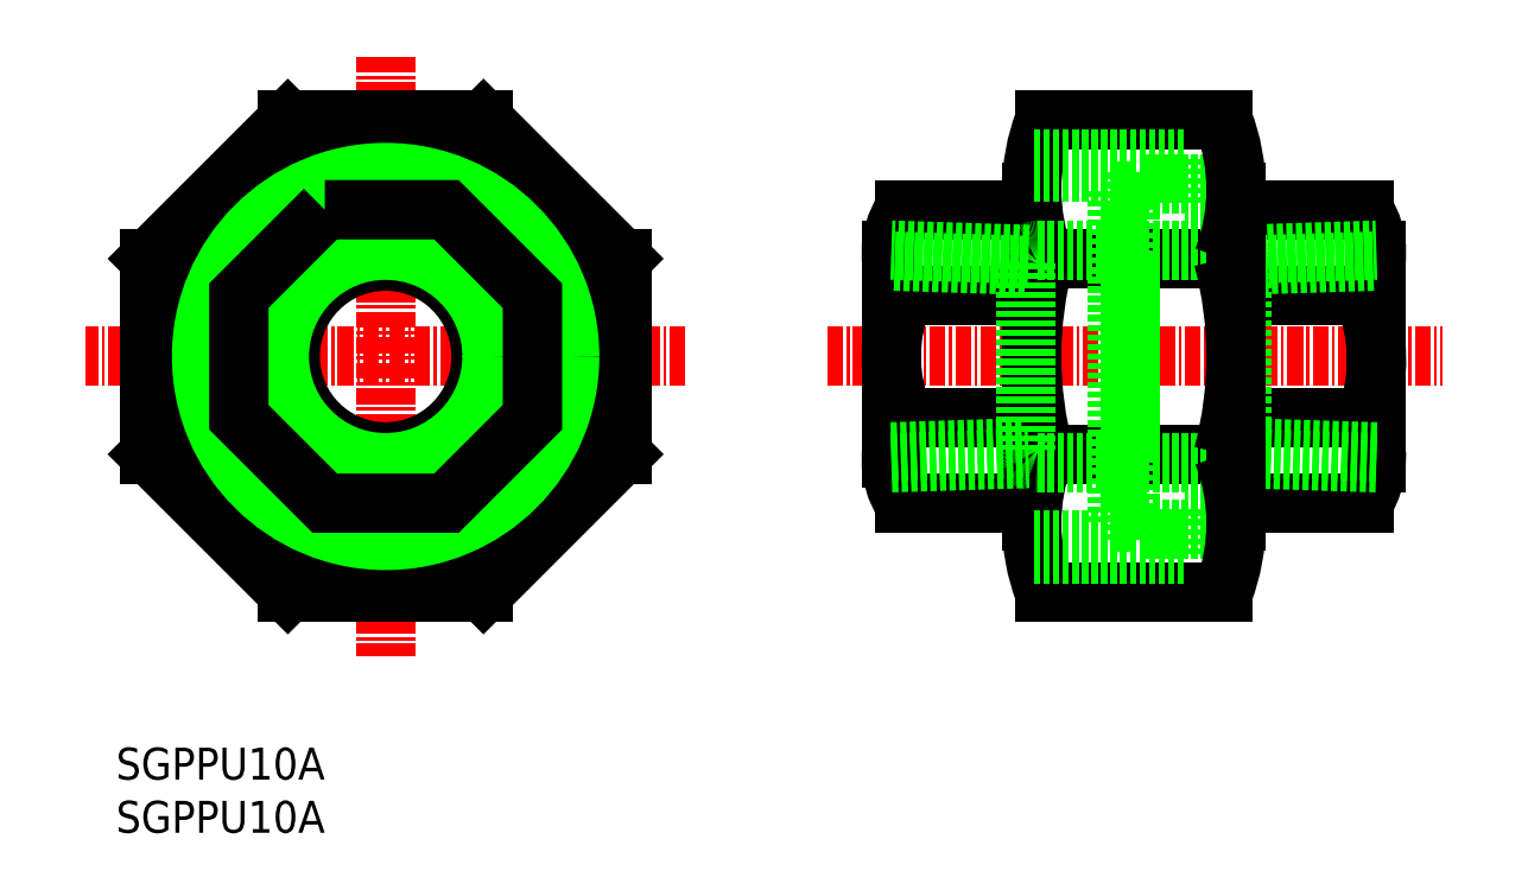
<metadata>
{"format":"dxf","ext":"dxf","renderer":"ezdxf+matplotlib","layout":"modelspace","background":"white","min_lineweight":24,"dpi":150}
</metadata>
<code>
0
SECTION
2
ENTITIES
0
LINE
8
CENTER
10
153.7
20
204.7
30
0
11
201.8
21
204.7
31
0
0
LINE
8
0
10
158.7
20
213
30
0
11
158.7
21
196.7
31
0
0
LINE
8
0
10
159.7
20
216.2
30
0
11
169.7
21
216.2
31
0
0
LINE
8
0
10
159.7
20
193.2
30
0
11
169.7
21
193.2
31
0
0
LINE
8
0
10
184.7
20
223.2
30
0
11
170.7
21
223.2
31
0
0
LINE
8
0
10
184.7
20
186.2
30
0
11
170.7
21
186.2
31
0
0
LINE
8
0
10
169.7
20
217.5
30
0
11
169.7
21
191.8
31
0
0
LINE
8
0
10
185.7
20
216.2
30
0
11
195.7
21
216.2
31
0
0
LINE
8
0
10
185.7
20
193.2
30
0
11
195.7
21
193.2
31
0
0
LINE
8
0
10
159.7
20
209.4
30
0
11
169.7
21
209.4
31
0
0
LINE
8
0
10
159.7
20
199.9
30
0
11
169.7
21
199.9
31
0
0
LINE
8
0
10
185.7
20
209.4
30
0
11
195.7
21
209.4
31
0
0
LINE
8
0
10
185.7
20
199.9
30
0
11
195.9
21
199.9
31
0
0
LINE
8
0
10
170.7
20
212.3
30
0
11
184.7
21
212.3
31
0
0
LINE
8
0
10
170.7
20
197
30
0
11
184.7
21
197
31
0
0
LINE
8
0
10
158.7
20
213
30
0
11
158.7
21
209.3
31
0
0
ARC
8
0
10
164.8
20
212.8
30
0
40
6.159
50
146.8
51
213.2
0
ARC
8
0
10
170.5
20
204.7
30
0
40
11.81
50
156.2
51
203.8
0
ARC
8
0
10
164.8
20
196.5
30
0
40
6.159
50
146.8
51
213.2
0
ARC
8
0
10
189.9
20
196.7
30
0
40
6.806
50
328.6
51
27.93
0
ARC
8
0
10
190.5
20
212.8
30
0
40
6.159
50
326.8
51
33.16
0
LINE
8
0
10
196.7
20
213
30
0
11
196.7
21
196.4
31
0
0
ARC
8
0
10
183.7
20
204.4
30
0
40
13.02
50
339.8
51
22.71
0
LINE
8
0
10
196.7
20
213
30
0
11
196.7
21
209.3
31
0
0
ARC
8
0
10
184.8
20
217.7
30
0
40
15.16
50
159.1
51
200.9
0
ARC
8
0
10
184.8
20
191.6
30
0
40
15.16
50
159.1
51
200.9
0
ARC
8
0
10
199.5
20
204.7
30
0
40
29.82
50
165.1
51
194.9
0
LINE
8
0
10
169.2
20
211.8
30
0
11
158.7
21
212.1
31
0
0
LINE
8
0
10
169.4
20
212.7
30
0
11
158.7
21
213
31
0
0
LINE
8
0
10
158.7
20
196.3
30
0
11
169.4
21
196.7
31
0
0
LINE
8
0
10
158.7
20
197.2
30
0
11
169.2
21
197.5
31
0
0
LINE
8
0
10
186.2
20
211.8
30
0
11
196.7
21
212.1
31
0
0
LINE
8
0
10
185.9
20
212.7
30
0
11
196.7
21
213
31
0
0
LINE
8
0
10
196.7
20
197.2
30
0
11
186.2
21
197.5
31
0
0
LINE
8
0
10
196.7
20
196.3
30
0
11
185.9
21
196.7
31
0
0
LINE
8
0
10
169.2
20
212
30
0
11
169.2
21
197.3
31
0
0
LINE
8
0
10
186.2
20
212
30
0
11
186.2
21
197.3
31
0
0
LINE
8
0
10
170.2
20
213
30
0
11
185.2
21
213
31
0
0
ARC
8
0
10
170.2
20
212
30
0
40
1
50
90
51
180
0
ARC
8
0
10
185.2
20
212
30
0
40
1
50
0
51
90
0
LINE
8
0
10
170.2
20
196.3
30
0
11
185.2
21
196.3
31
0
0
ARC
8
0
10
170.2
20
197.3
30
0
40
1
50
180
51
270
0
ARC
8
0
10
185.2
20
197.3
30
0
40
1
50
270
51
0
0
LINE
8
0
10
169.8
20
220.2
30
0
11
181.7
21
220.2
31
0
0
LINE
8
0
10
181.7
20
220.2
30
0
11
181.7
21
216.7
31
0
0
LINE
8
0
10
185.7
20
216.7
30
0
11
181.7
21
216.7
31
0
0
LINE
8
0
10
178.2
20
216.7
30
0
11
177.3
21
216.7
31
0
0
LINE
8
0
10
185.7
20
218.2
30
0
11
178.2
21
218.2
31
0
0
LINE
8
0
10
169.8
20
219.1
30
0
11
181.7
21
219.1
31
0
0
LINE
8
0
10
178.2
20
218.2
30
0
11
178.2
21
216.7
31
0
0
LINE
8
0
10
177.3
20
216.7
30
0
11
177.3
21
196.4
31
0
0
LINE
8
0
10
177.5
20
219.1
30
0
11
177.5
21
216.7
31
0
0
LINE
8
0
10
177.5
20
217.7
30
0
11
176.3
21
217.7
31
0
0
LINE
8
0
10
177.3
20
192.7
30
0
11
177.3
21
213
31
0
0
LINE
8
0
10
176.3
20
191.7
30
0
11
176.3
21
217.7
31
0
0
LINE
8
0
10
185.7
20
191.2
30
0
11
178.2
21
191.2
31
0
0
LINE
8
0
10
169.8
20
190.2
30
0
11
181.7
21
190.2
31
0
0
LINE
8
0
10
169.8
20
189.2
30
0
11
181.7
21
189.2
31
0
0
LINE
8
0
10
177.5
20
191.7
30
0
11
176.3
21
191.7
31
0
0
LINE
8
0
10
178.2
20
192.7
30
0
11
177.3
21
192.7
31
0
0
LINE
8
0
10
177.5
20
190.2
30
0
11
177.5
21
192.7
31
0
0
LINE
8
0
10
178.2
20
191.2
30
0
11
178.2
21
192.7
31
0
0
LINE
8
0
10
185.7
20
192.7
30
0
11
181.7
21
192.7
31
0
0
LINE
8
0
10
181.7
20
189.2
30
0
11
181.7
21
192.7
31
0
0
ARC
8
0
10
170.5
20
217.7
30
0
40
15.16
50
339.1
51
20.94
0
ARC
8
0
10
155.8
20
204.7
30
0
40
29.82
50
345.1
51
14.89
0
ARC
8
0
10
170.5
20
191.6
30
0
40
15.16
50
339.1
51
20.94
0
LINE
8
0
10
185.7
20
217.5
30
0
11
185.7
21
191.8
31
0
0
TEXT
8
0
10
97.93
20
171.5
30
0
40
2.5
1
SGPPU10A
0
TEXT
8
0
10
97.93
20
167.3
30
0
40
2.5
1
SGPPU10A
0
LINE
8
CENTER
10
119.1
20
228.2
30
0
11
119.1
21
181.2
31
0
0
LINE
8
CENTER
10
142.6
20
204.7
30
0
11
95.55
21
204.7
31
0
0
CIRCLE
8
0
10
119.1
20
204.7
30
0
40
15.5
0
CIRCLE
8
0
10
119.1
20
204.7
30
0
40
7.475
0
CIRCLE
8
0
10
119.1
20
204.7
30
0
40
8.331
0
LINE
8
0
10
111.4
20
223.2
30
0
11
100.6
21
212.3
31
0
0
LINE
8
0
10
100.6
20
212.3
30
0
11
100.6
21
197
31
0
0
LINE
8
0
10
100.6
20
197
30
0
11
111.4
21
186.2
31
0
0
LINE
8
0
10
111.4
20
186.2
30
0
11
126.7
21
186.2
31
0
0
LINE
8
0
10
126.7
20
186.2
30
0
11
137.6
21
197
31
0
0
LINE
8
0
10
137.6
20
197
30
0
11
137.6
21
212.3
31
0
0
LINE
8
0
10
137.6
20
212.3
30
0
11
126.7
21
223.2
31
0
0
LINE
8
0
10
126.7
20
223.2
30
0
11
111.4
21
223.2
31
0
0
CIRCLE
8
0
10
119.1
20
204.7
30
0
40
14.42
0
POLYLINE
8
0
66
     1
10
0
20
0
30
0
70
     1
0
VERTEX
8
0
10
114.3
20
216.2
30
0
0
VERTEX
8
0
10
107.6
20
209.4
30
0
0
VERTEX
8
0
10
107.6
20
199.9
30
0
0
VERTEX
8
0
10
114.3
20
193.2
30
0
0
VERTEX
8
0
10
123.8
20
193.2
30
0
0
VERTEX
8
0
10
130.6
20
199.9
30
0
0
VERTEX
8
0
10
130.6
20
209.4
30
0
0
VERTEX
8
0
10
123.8
20
216.2
30
0
0
SEQEND
8
0
0
ENDSEC
0
EOF

</code>
